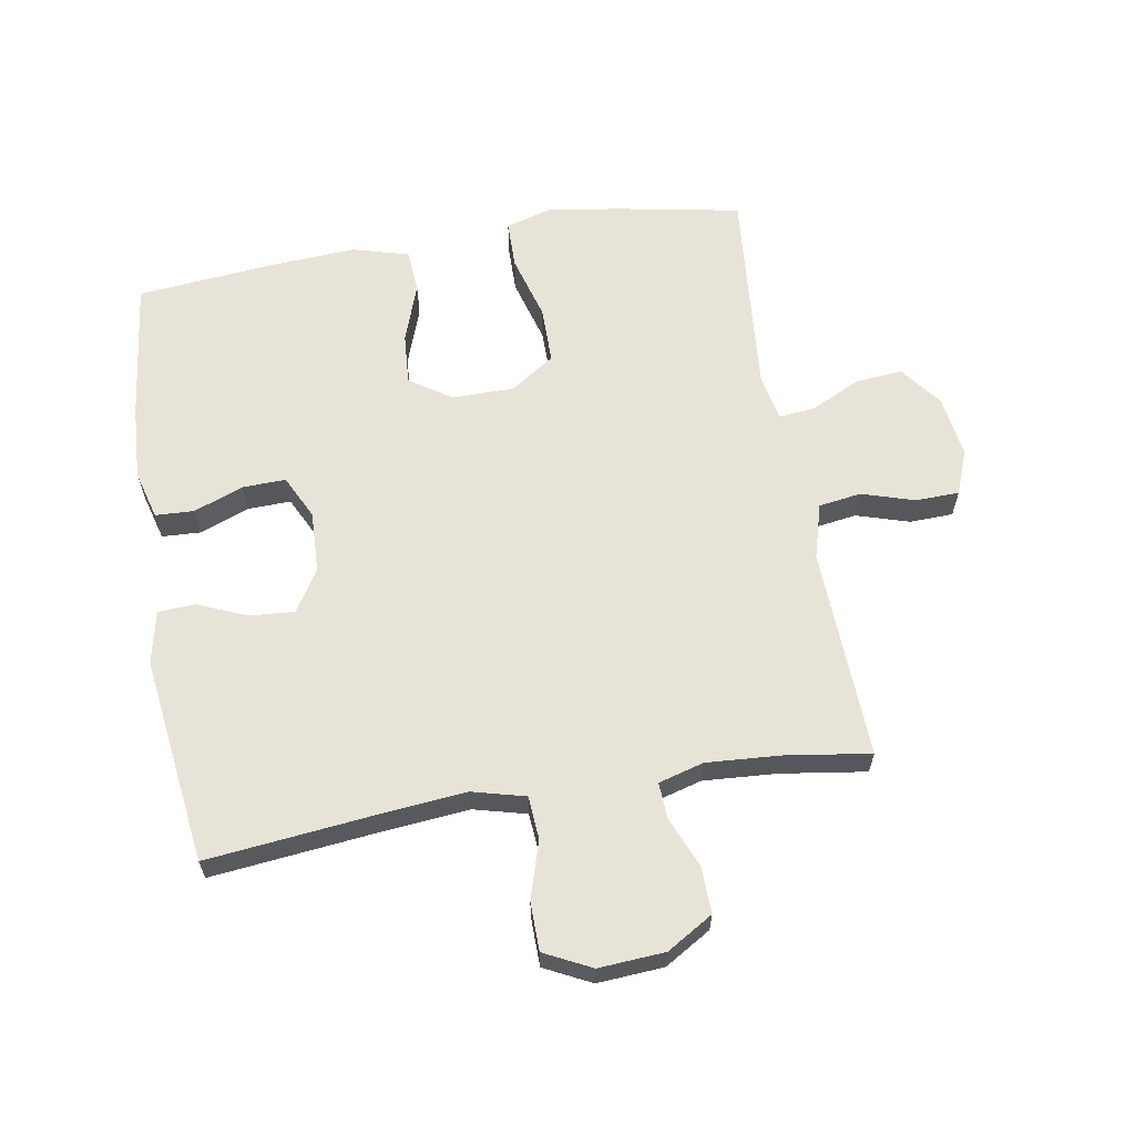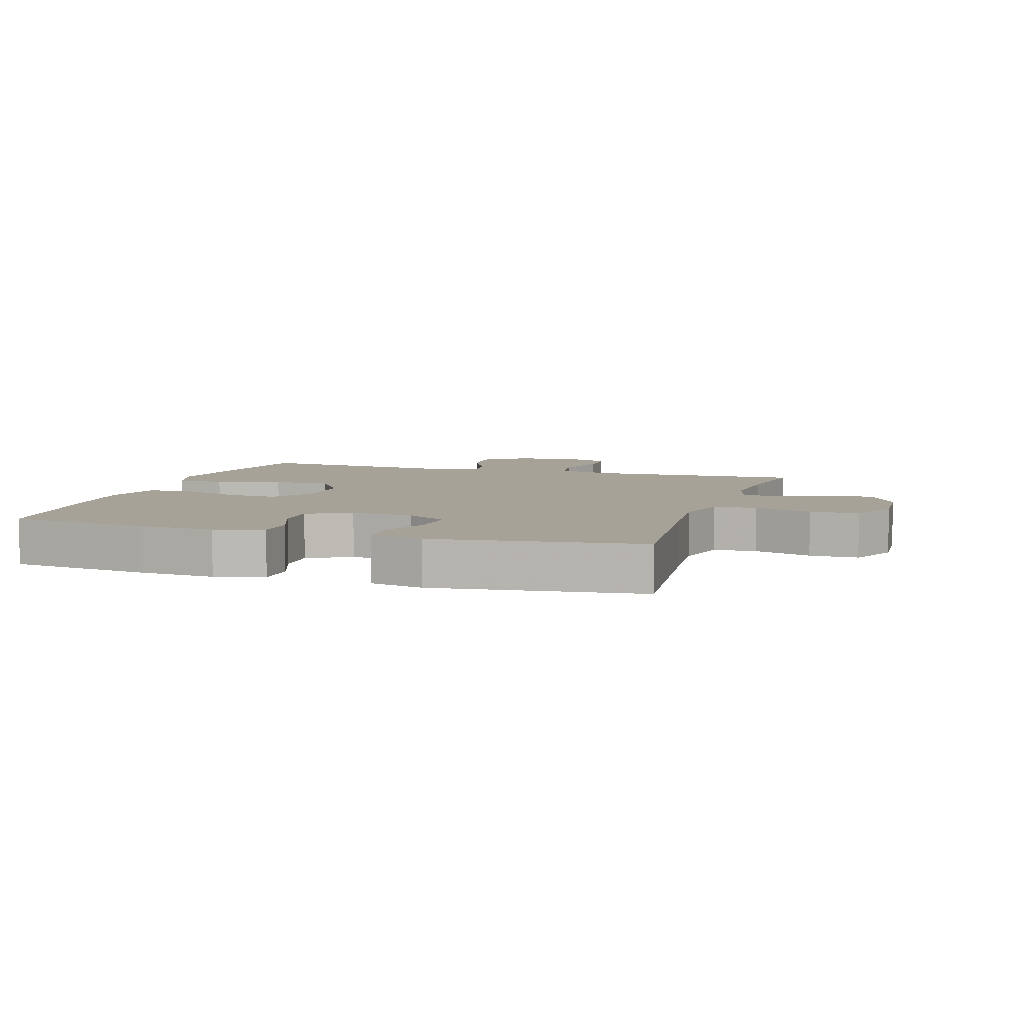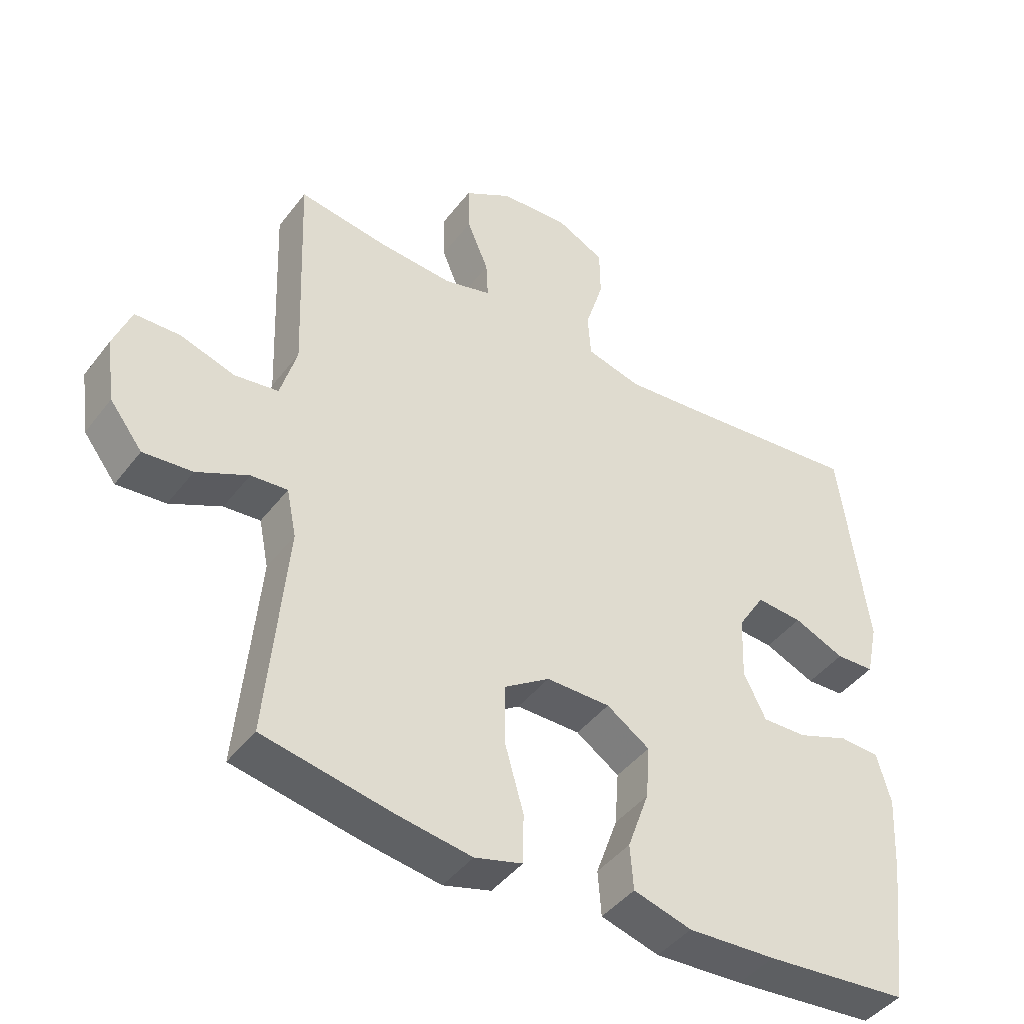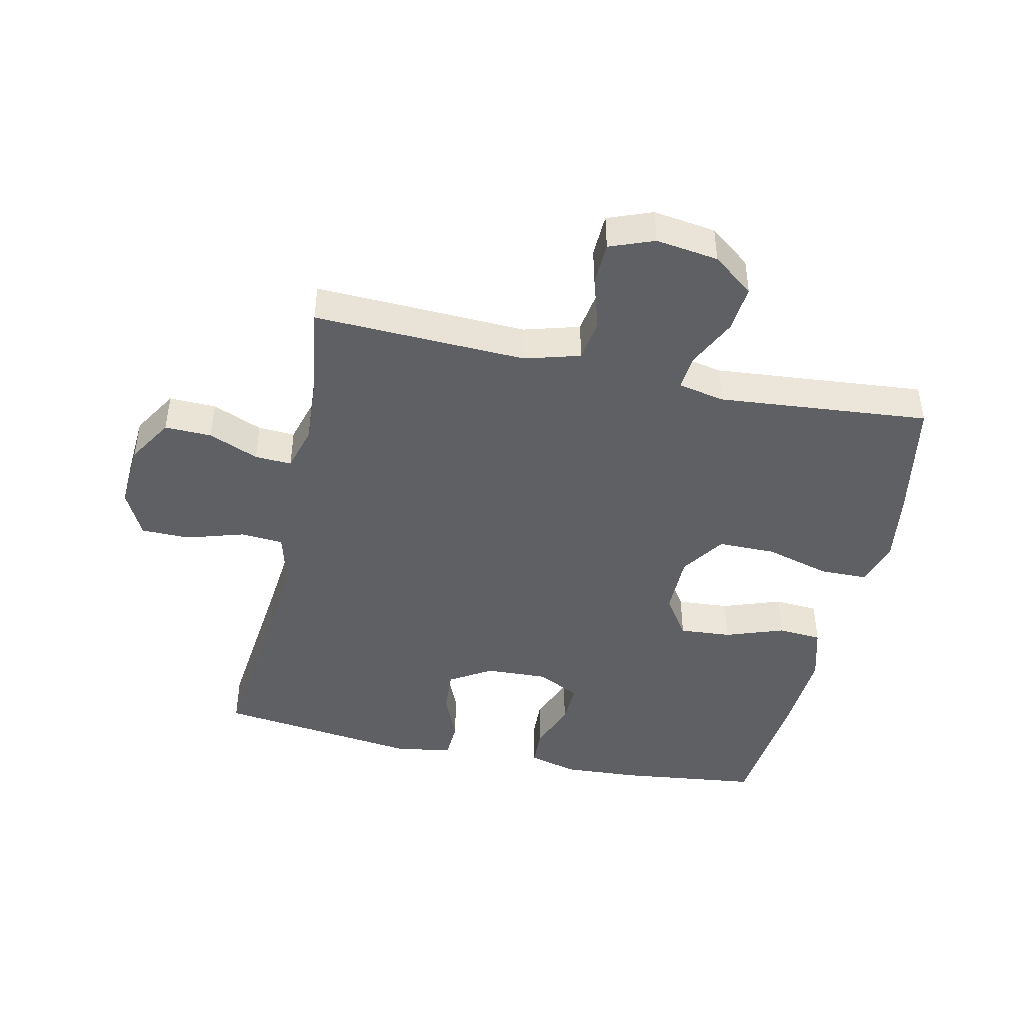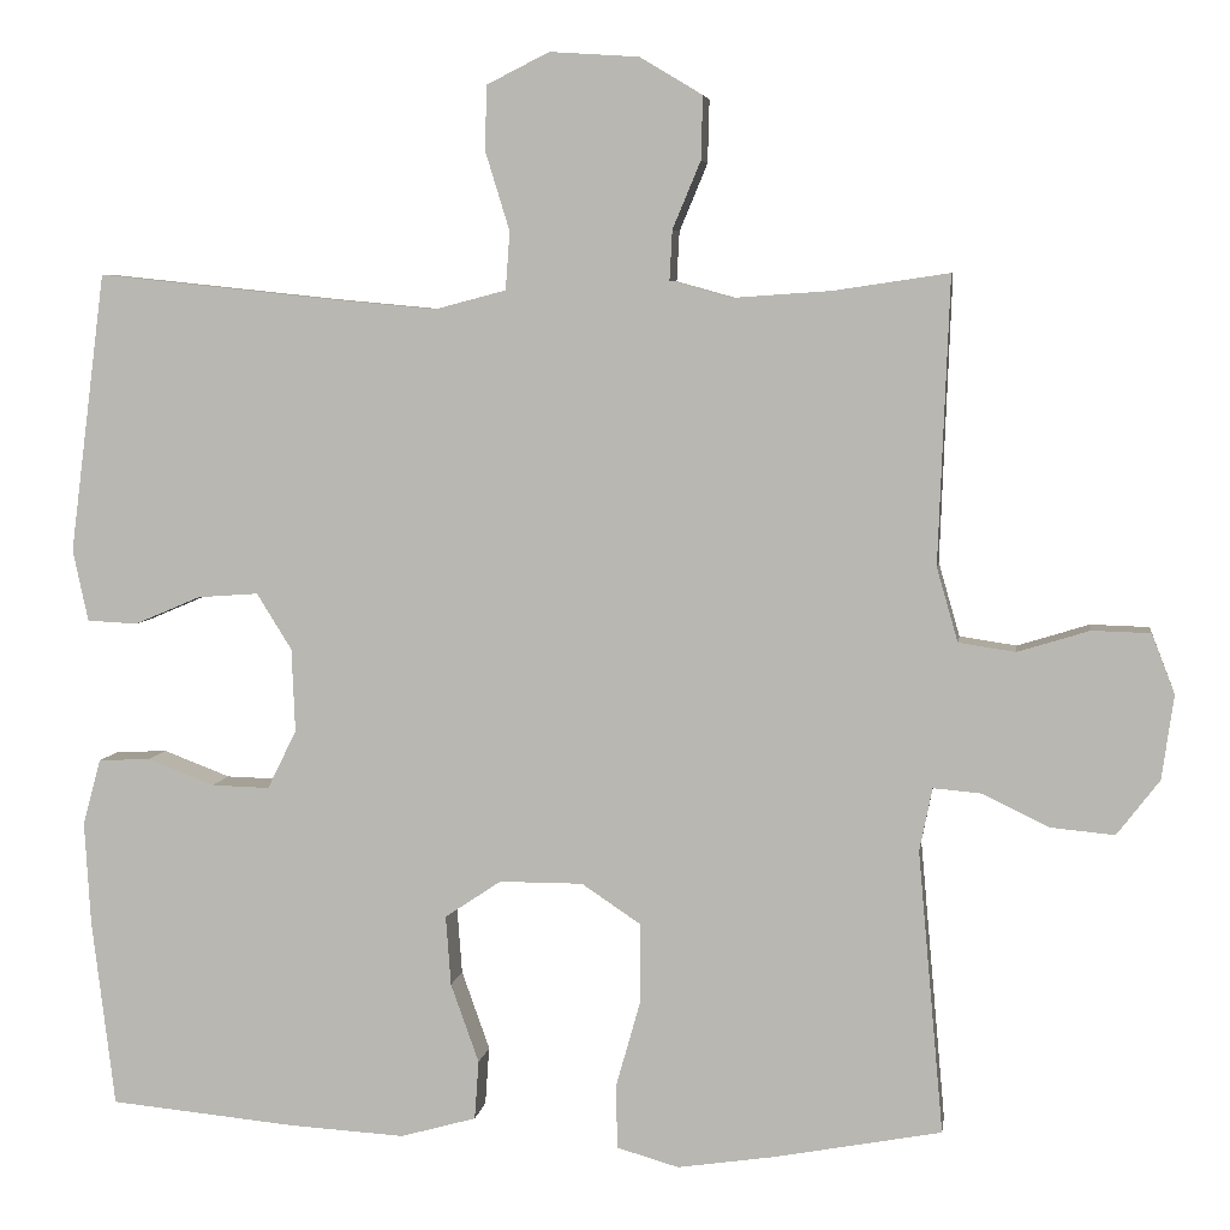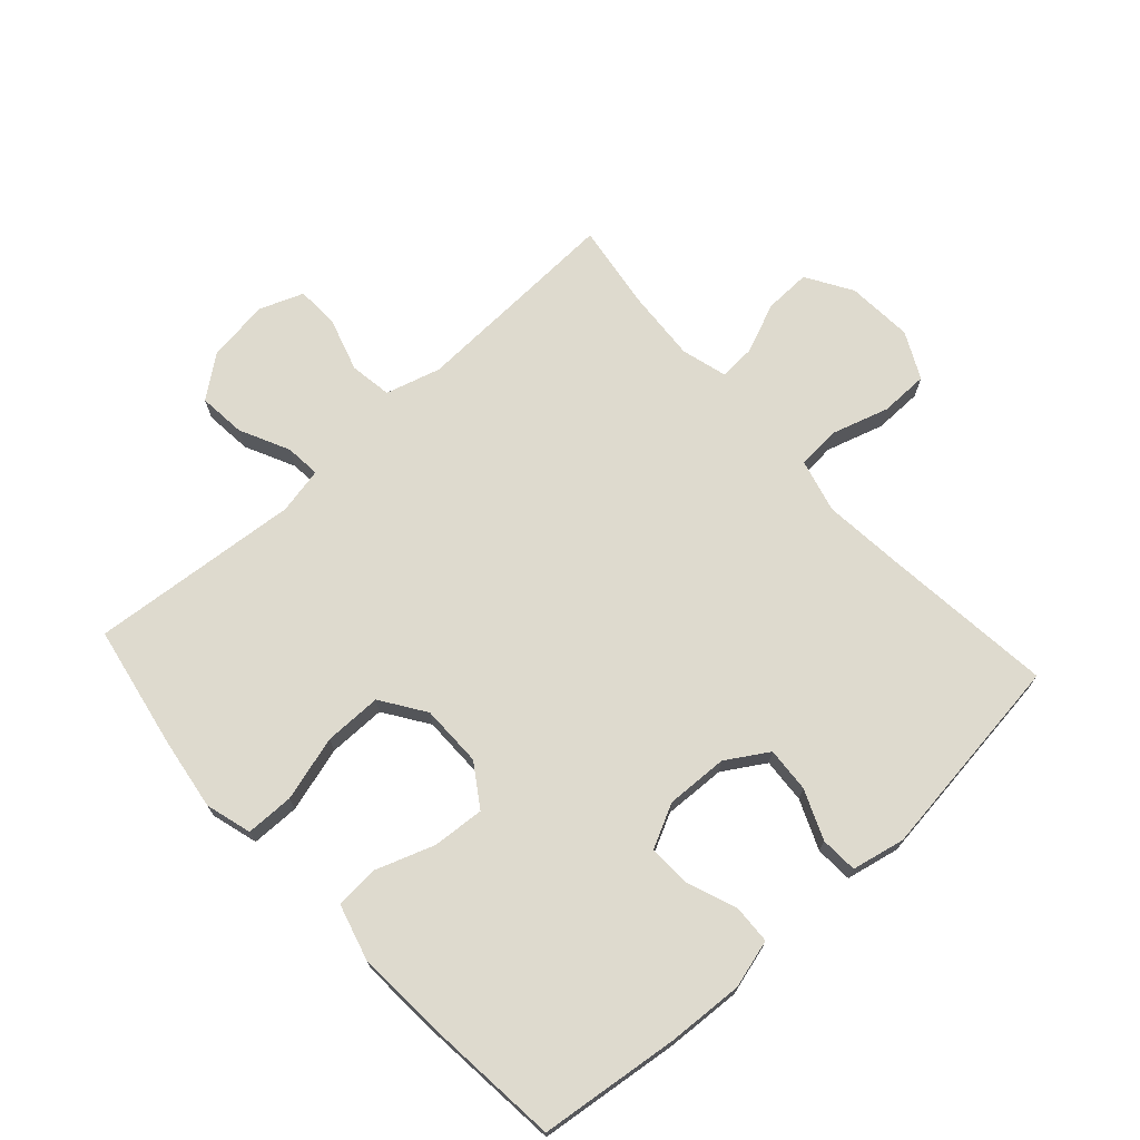
<metadata>
{"format":"obj","ext":"obj","renderer":"f3d","projection":"perspective","resolution":1024,"background":"white","views":[{"elev":62.4,"azim":-9.7,"up":"+Y"},{"elev":6.5,"azim":-72.4,"up":"+Y"},{"elev":-43.8,"azim":145.4,"up":"+Z"},{"elev":-44.3,"azim":77.6,"up":"+Y"},{"elev":5.6,"azim":8.0,"up":"+Z"},{"elev":71.2,"azim":-132.3,"up":"+Y"}]}
</metadata>
<code>
v -0.5 0.07 0.5
v -0.227 0.07 0.471
v -0.099 0.07 0.459
v -0.015 0.07 0.481
v -0.01 0.07 0.549
v -0.038 0.07 0.64
v -0.037 0.07 0.717
v 0.037 0.07 0.754
v 0.142 0.07 0.747
v 0.215 0.07 0.703
v 0.213 0.07 0.629
v 0.18 0.07 0.55
v 0.177 0.07 0.492
v 0.249 0.07 0.472
v 0.365 0.07 0.48
v 0.5 0.07 0.5
v 0.492 0.07 0.295
v 0.487 0.07 0.164
v 0.512 0.07 0.077
v 0.579 0.07 0.067
v 0.663 0.07 0.093
v 0.732 0.07 0.091
v 0.759 0.07 0.021
v 0.745 0.07 -0.078
v 0.695 0.07 -0.143
v 0.62 0.07 -0.136
v 0.541 0.07 -0.098
v 0.485 0.07 -0.093
v 0.47 0.07 -0.167
v 0.5 0.07 -0.5
v 0.303 0.07 -0.537
v 0.189 0.07 -0.554
v 0.116 0.07 -0.533
v 0.115 0.07 -0.457
v 0.144 0.07 -0.354
v 0.144 0.07 -0.263
v 0.074 0.07 -0.216
v -0.024 0.07 -0.216
v -0.09 0.07 -0.26
v -0.084 0.07 -0.342
v -0.051 0.07 -0.435
v -0.056 0.07 -0.504
v -0.145 0.07 -0.529
v -0.28 0.07 -0.521
v -0.5 0.07 -0.5
v -0.527 0.07 -0.278
v -0.534 0.07 -0.158
v -0.513 0.07 -0.081
v -0.452 0.07 -0.078
v -0.373 0.07 -0.108
v -0.305 0.07 -0.11
v -0.271 0.07 -0.041
v -0.275 0.07 0.057
v -0.316 0.07 0.123
v -0.387 0.07 0.118
v -0.465 0.07 0.085
v -0.524 0.07 0.088
v -0.542 0.07 0.172
v -0.5 0 0.5
v -0.227 0 0.471
v -0.099 0 0.459
v -0.015 0 0.481
v -0.01 0 0.549
v -0.038 0 0.64
v -0.037 0 0.717
v 0.037 0 0.754
v 0.142 0 0.747
v 0.215 0 0.703
v 0.213 0 0.629
v 0.18 0 0.55
v 0.177 0 0.492
v 0.249 0 0.472
v 0.365 0 0.48
v 0.5 0 0.5
v 0.492 0 0.295
v 0.487 0 0.164
v 0.512 0 0.077
v 0.579 0 0.067
v 0.663 0 0.093
v 0.732 0 0.091
v 0.759 0 0.021
v 0.745 0 -0.078
v 0.695 0 -0.143
v 0.62 0 -0.136
v 0.541 0 -0.098
v 0.485 0 -0.093
v 0.47 0 -0.167
v 0.5 0 -0.5
v 0.303 0 -0.537
v 0.189 0 -0.554
v 0.116 0 -0.533
v 0.115 0 -0.457
v 0.144 0 -0.354
v 0.144 0 -0.263
v 0.074 0 -0.216
v -0.024 0 -0.216
v -0.09 0 -0.26
v -0.084 0 -0.342
v -0.051 0 -0.435
v -0.056 0 -0.504
v -0.145 0 -0.529
v -0.28 0 -0.521
v -0.5 0 -0.5
v -0.527 0 -0.278
v -0.534 0 -0.158
v -0.513 0 -0.081
v -0.452 0 -0.078
v -0.373 0 -0.108
v -0.305 0 -0.11
v -0.271 0 -0.041
v -0.275 0 0.057
v -0.316 0 0.123
v -0.387 0 0.118
v -0.465 0 0.085
v -0.524 0 0.088
v -0.542 0 0.172
f 55 56 57 58
f 54 55 58 1
f 53 54 1 2
f 52 53 2 3
f 47 48 49 50
f 47 50 51
f 46 47 51
f 45 46 51
f 44 45 51
f 43 44 51 52
f 40 41 42 43
f 39 40 43 52
f 32 33 34 35
f 32 35 36
f 29 30 31 32
f 28 29 32 36
f 24 25 26 27
f 24 27 28
f 23 24 28
f 20 21 22 23
f 19 20 23 28
f 18 19 28 36
f 15 16 17
f 14 15 17 18
f 13 14 18 36
f 9 10 11 12
f 9 12 13
f 5 6 7 8
f 4 5 8 9
f 39 52 3 4
f 38 39 4 9
f 37 38 9 13
f 13 36 37
f 116 115 114 113
f 59 116 113 112
f 60 59 112 111
f 61 60 111 110
f 108 107 106 105
f 109 108 105
f 109 105 104
f 109 104 103
f 109 103 102
f 110 109 102 101
f 101 100 99 98
f 110 101 98 97
f 93 92 91 90
f 94 93 90
f 90 89 88 87
f 94 90 87 86
f 85 84 83 82
f 86 85 82
f 86 82 81
f 81 80 79 78
f 86 81 78 77
f 94 86 77 76
f 75 74 73
f 76 75 73 72
f 94 76 72 71
f 70 69 68 67
f 71 70 67
f 66 65 64 63
f 67 66 63 62
f 62 61 110 97
f 67 62 97 96
f 71 67 96 95
f 95 94 71
f 1 59 60 2
f 2 60 61 3
f 3 61 62 4
f 4 62 63 5
f 5 63 64 6
f 6 64 65 7
f 7 65 66 8
f 8 66 67 9
f 9 67 68 10
f 10 68 69 11
f 11 69 70 12
f 12 70 71 13
f 13 71 72 14
f 14 72 73 15
f 15 73 74 16
f 16 74 75 17
f 17 75 76 18
f 18 76 77 19
f 19 77 78 20
f 20 78 79 21
f 21 79 80 22
f 22 80 81 23
f 23 81 82 24
f 24 82 83 25
f 25 83 84 26
f 26 84 85 27
f 27 85 86 28
f 28 86 87 29
f 29 87 88 30
f 30 88 89 31
f 31 89 90 32
f 32 90 91 33
f 33 91 92 34
f 34 92 93 35
f 35 93 94 36
f 36 94 95 37
f 37 95 96 38
f 38 96 97 39
f 39 97 98 40
f 40 98 99 41
f 41 99 100 42
f 42 100 101 43
f 43 101 102 44
f 44 102 103 45
f 45 103 104 46
f 46 104 105 47
f 47 105 106 48
f 48 106 107 49
f 49 107 108 50
f 50 108 109 51
f 51 109 110 52
f 52 110 111 53
f 53 111 112 54
f 54 112 113 55
f 55 113 114 56
f 56 114 115 57
f 57 115 116 58
f 58 116 59 1

</code>
